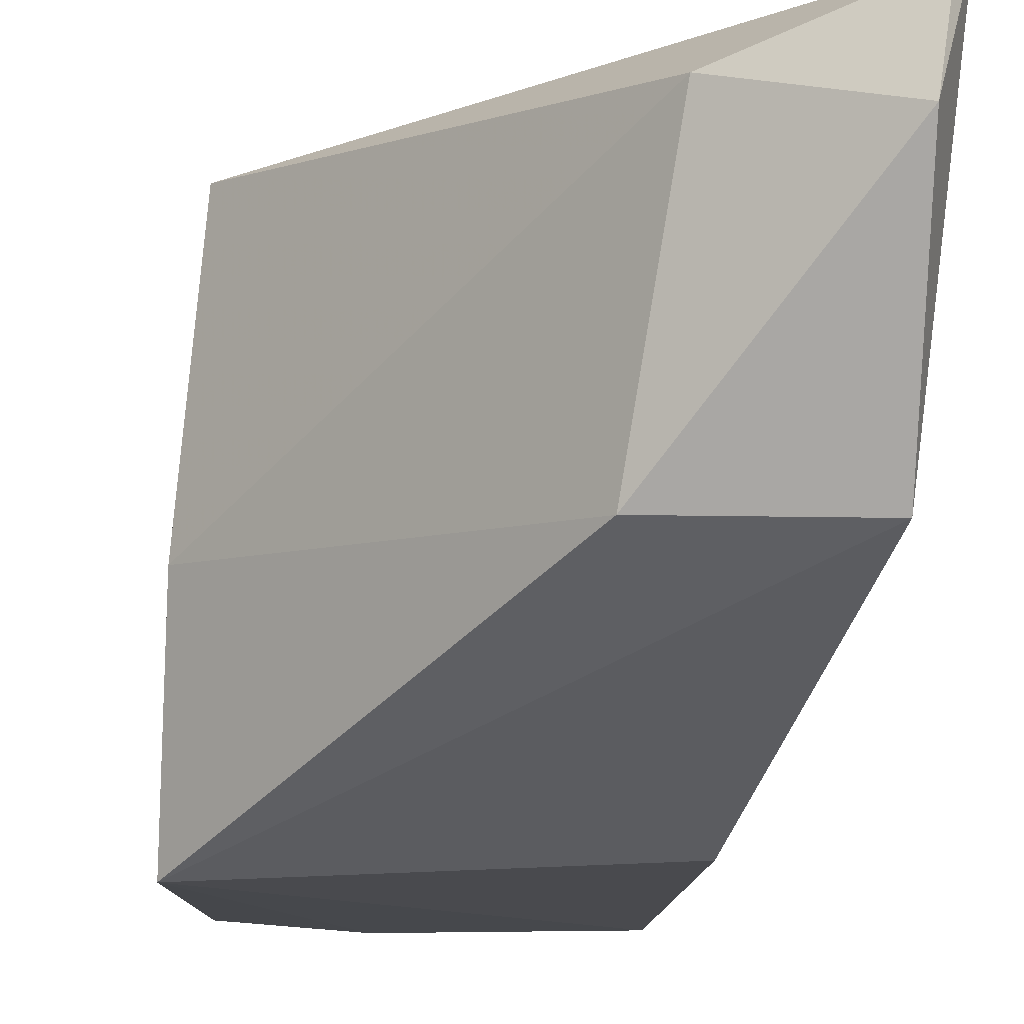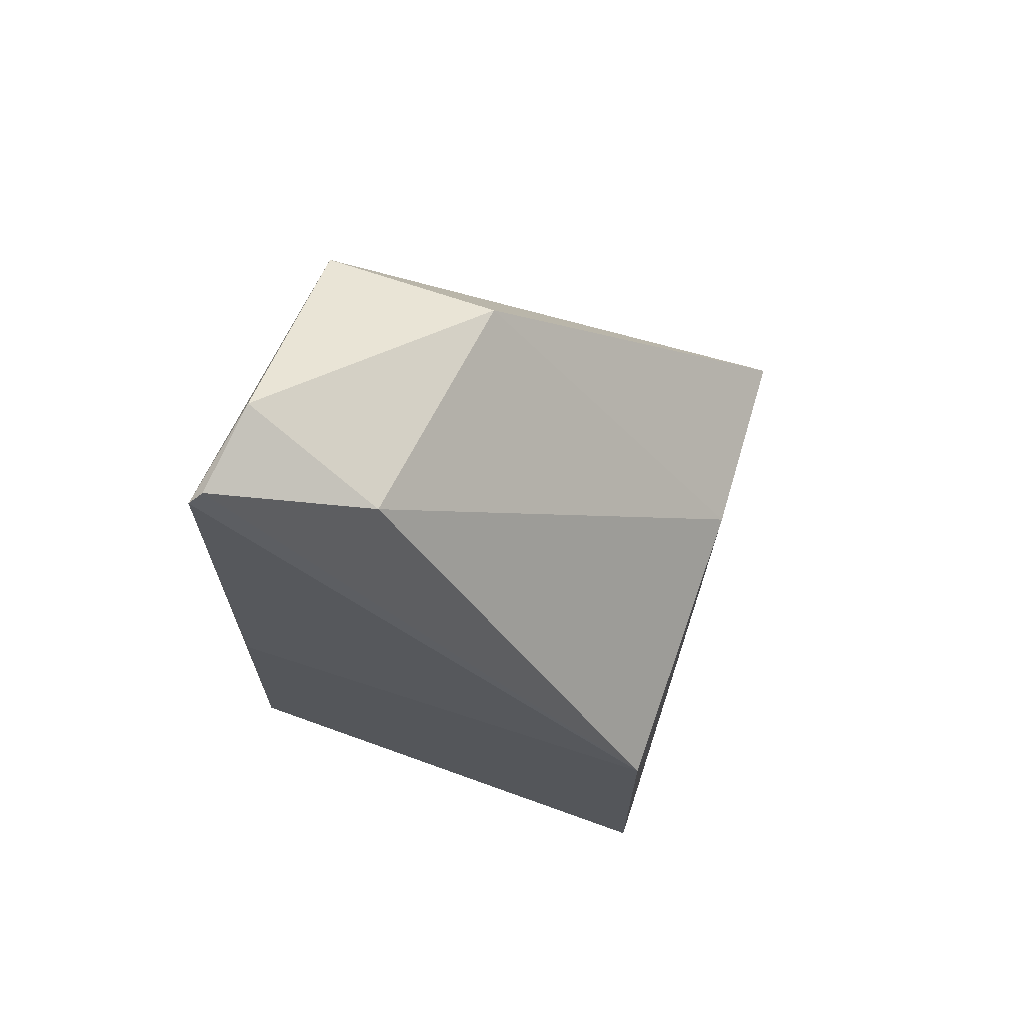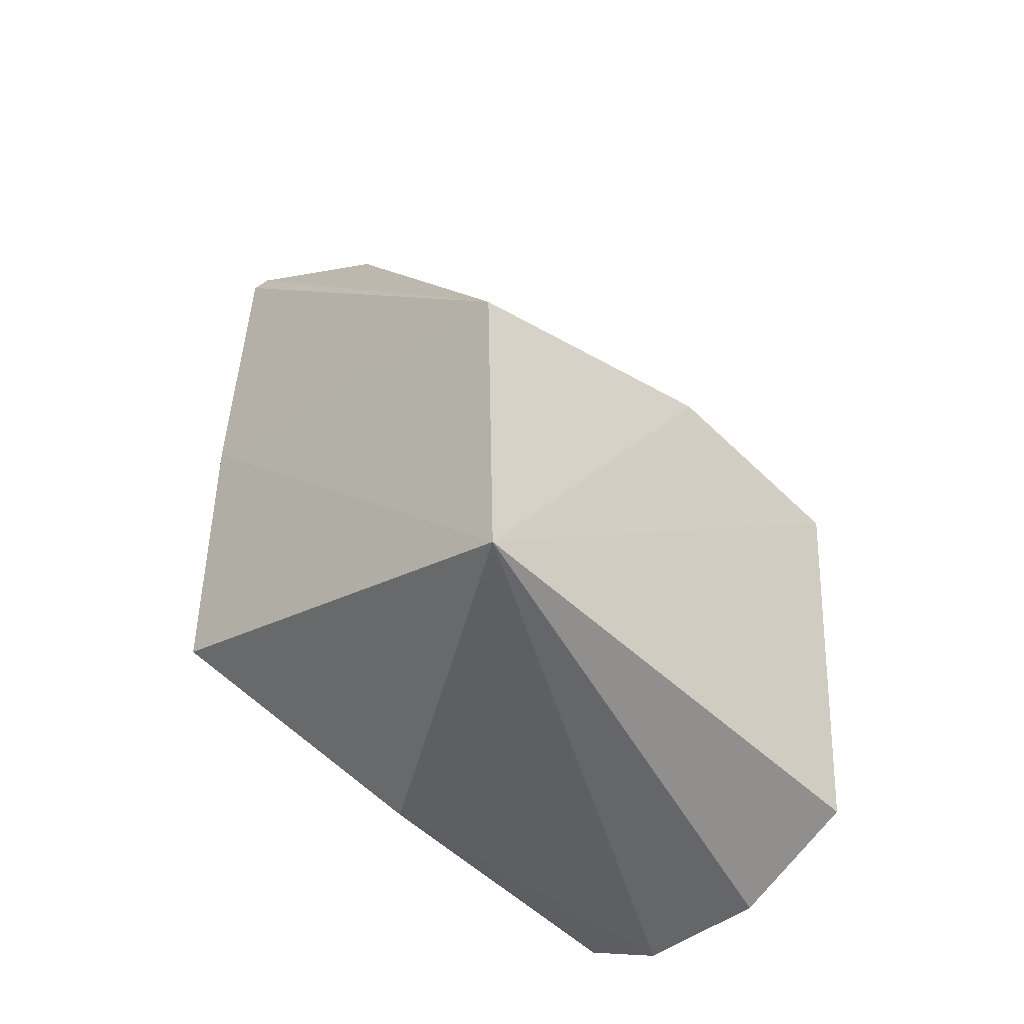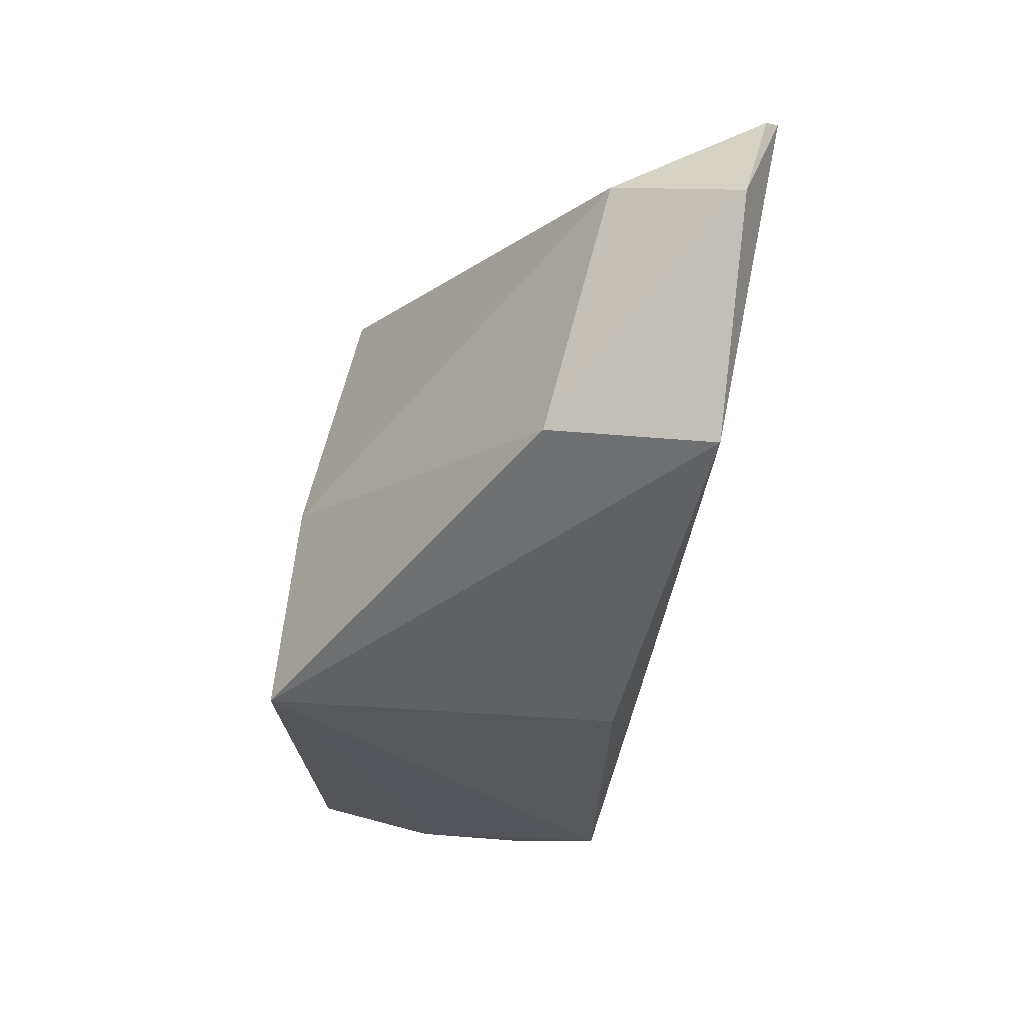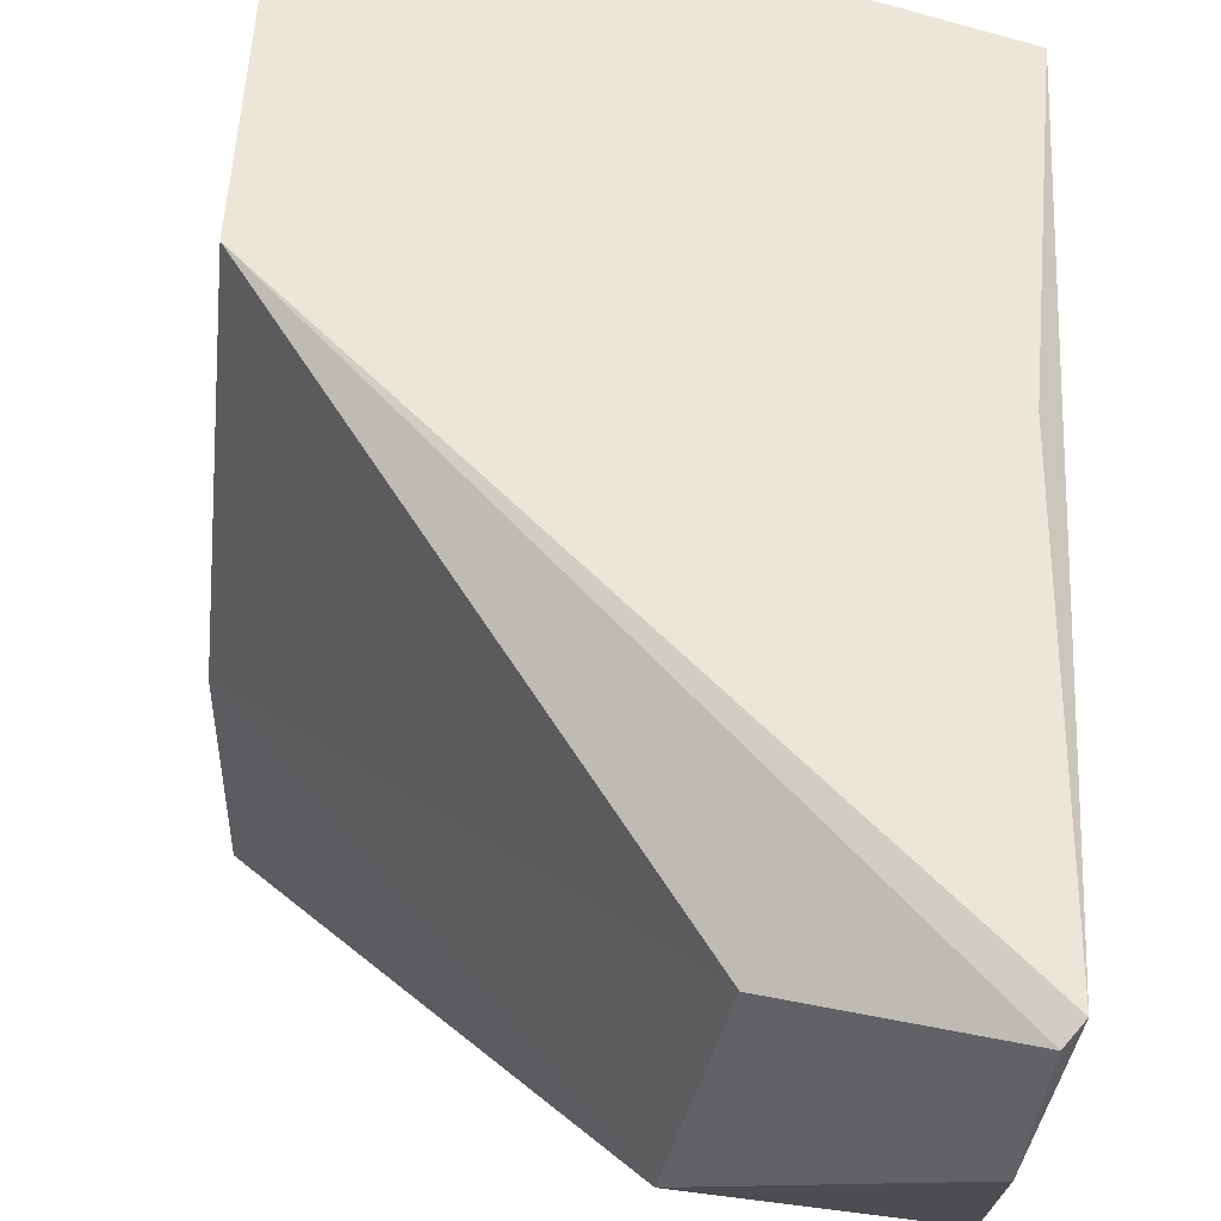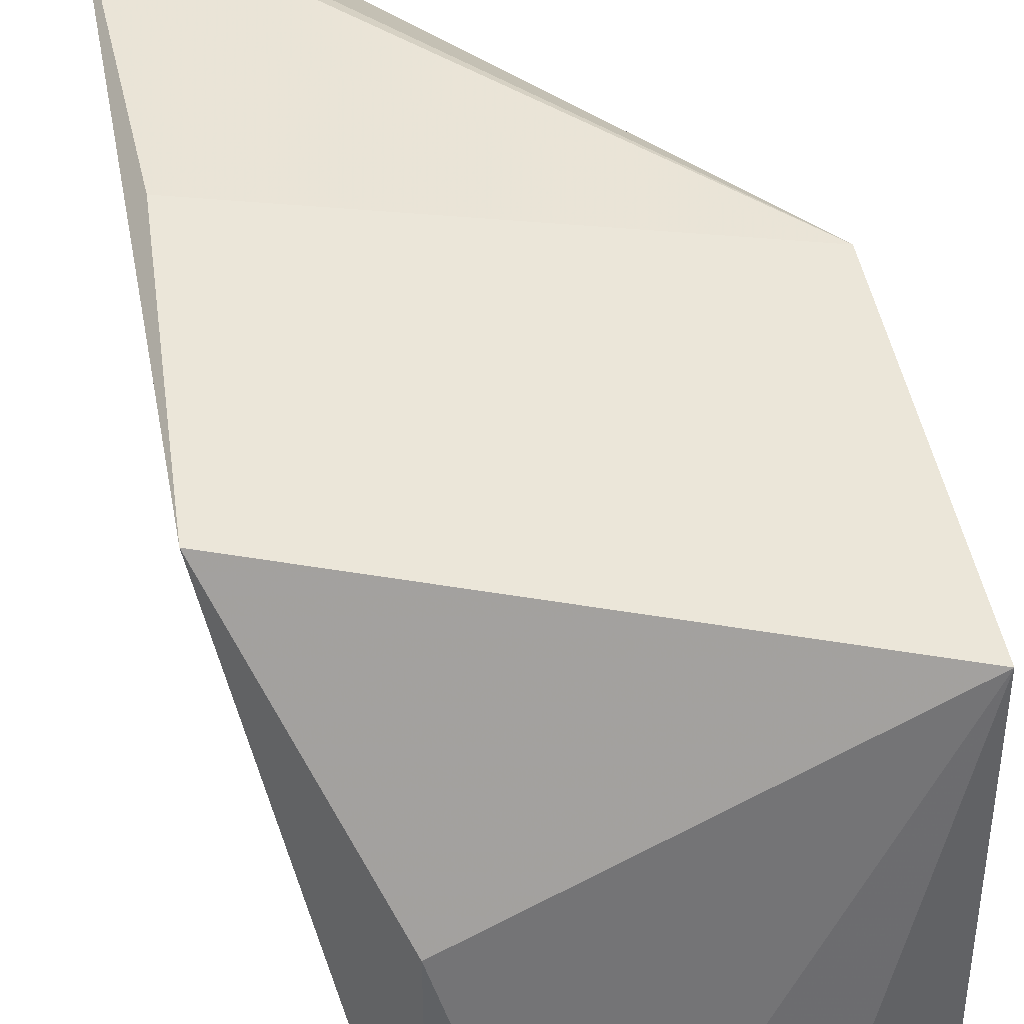
<metadata>
{"format":"obj","ext":"obj","renderer":"f3d","projection":"perspective","resolution":1024,"background":"white","views":[{"elev":-11.8,"azim":-3.7,"up":"+Y"},{"elev":68.4,"azim":-164.5,"up":"+Z"},{"elev":-48.5,"azim":-134.8,"up":"+Z"},{"elev":64.3,"azim":6.5,"up":"+Z"},{"elev":49.0,"azim":2.5,"up":"+Y"},{"elev":45.6,"azim":169.5,"up":"+Y"}]}
</metadata>
<code>
v 0.04026 0.03792 0.07066
v 0.03913 0.01474 0.06329
v 0.04124 0.03862 0.01915
v 0.007138 0.0383 0.005955
v 0.005277 0.001151 0.03557
v 0.04018 0.03977 0.04191
v 0.04122 0.03857 0.06966
v 0.02619 0.01496 0.0621
v 0.0072 0.03898 0.03297
v 0.03313 0.001294 0.004993
v 0.03914 0.03111 0.0716
v 0.005589 0.01706 0.03801
v 0.03367 0.0024 0.03603
v 0.007375 0.001819 0.004234
v 0.03287 0.02309 0.006551
v 0.02922 0.03415 0.06596
v 0.01679 0.001382 0.0006425
v 0.02651 0.001584 0.001134
f 6 3 4
f 7 2 3
f 7 3 6
f 8 5 2
f 9 1 7
f 9 7 6
f 9 6 4
f 10 3 2
f 11 7 1
f 11 2 7
f 11 8 2
f 12 9 4
f 12 4 5
f 12 5 8
f 13 10 2
f 13 2 5
f 13 5 10
f 14 5 4
f 15 4 3
f 15 3 10
f 16 8 11
f 16 12 8
f 16 9 12
f 16 11 1
f 16 1 9
f 17 10 5
f 17 5 14
f 17 14 4
f 18 15 10
f 18 10 17
f 18 17 4
f 18 4 15

</code>
